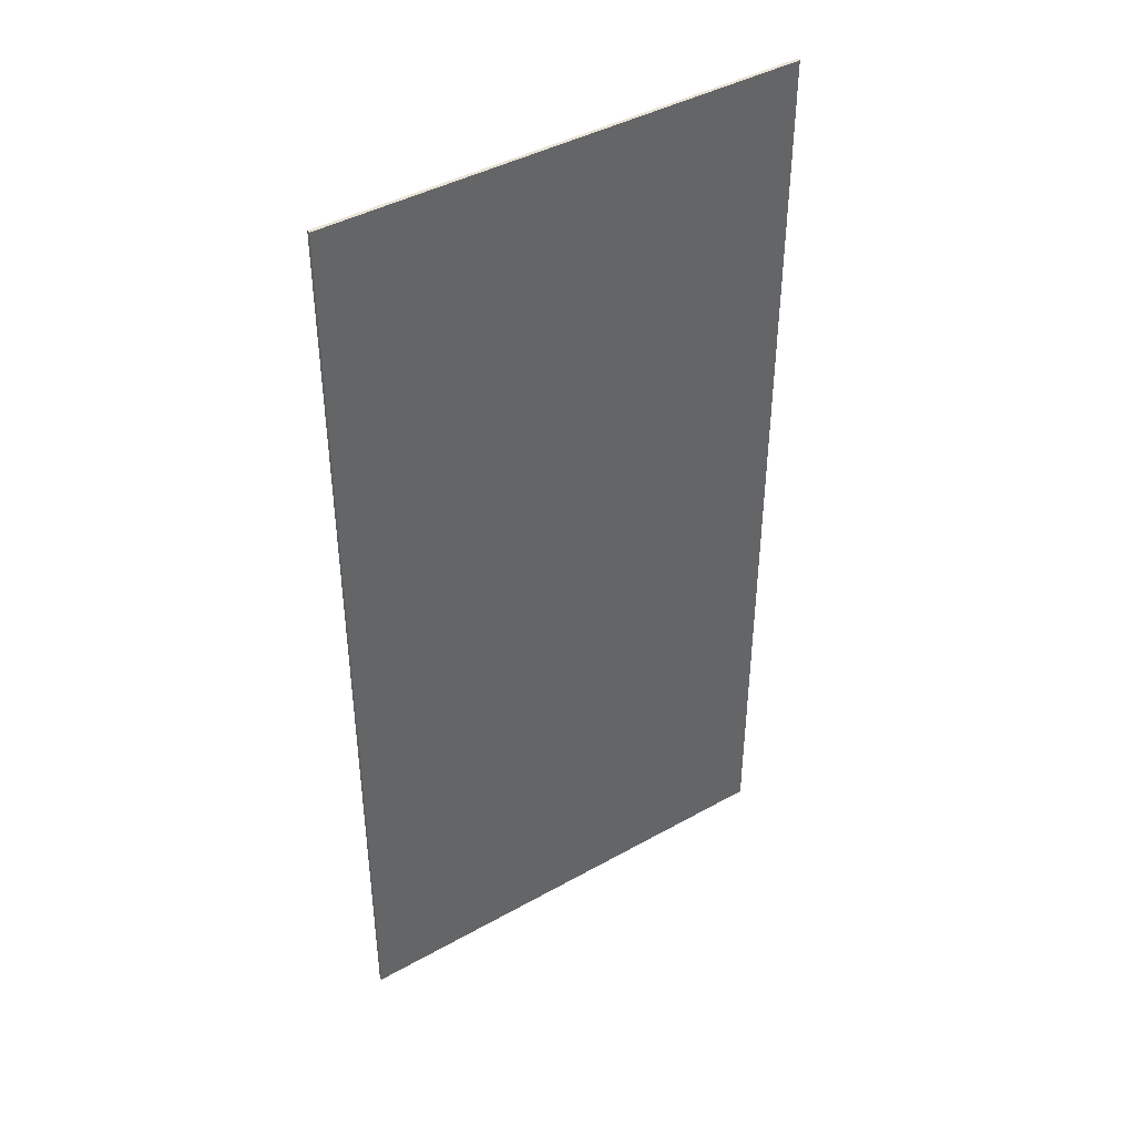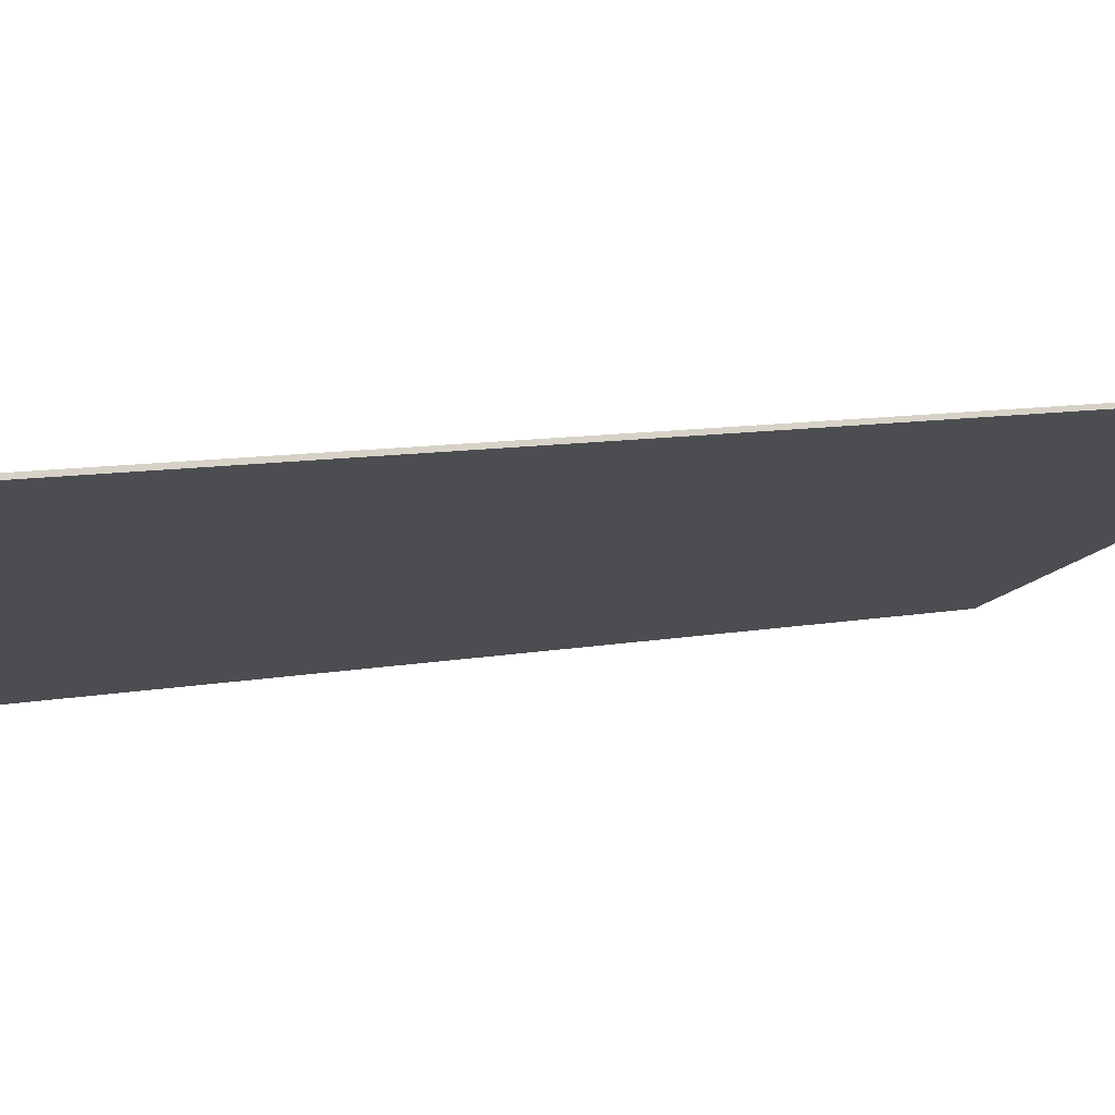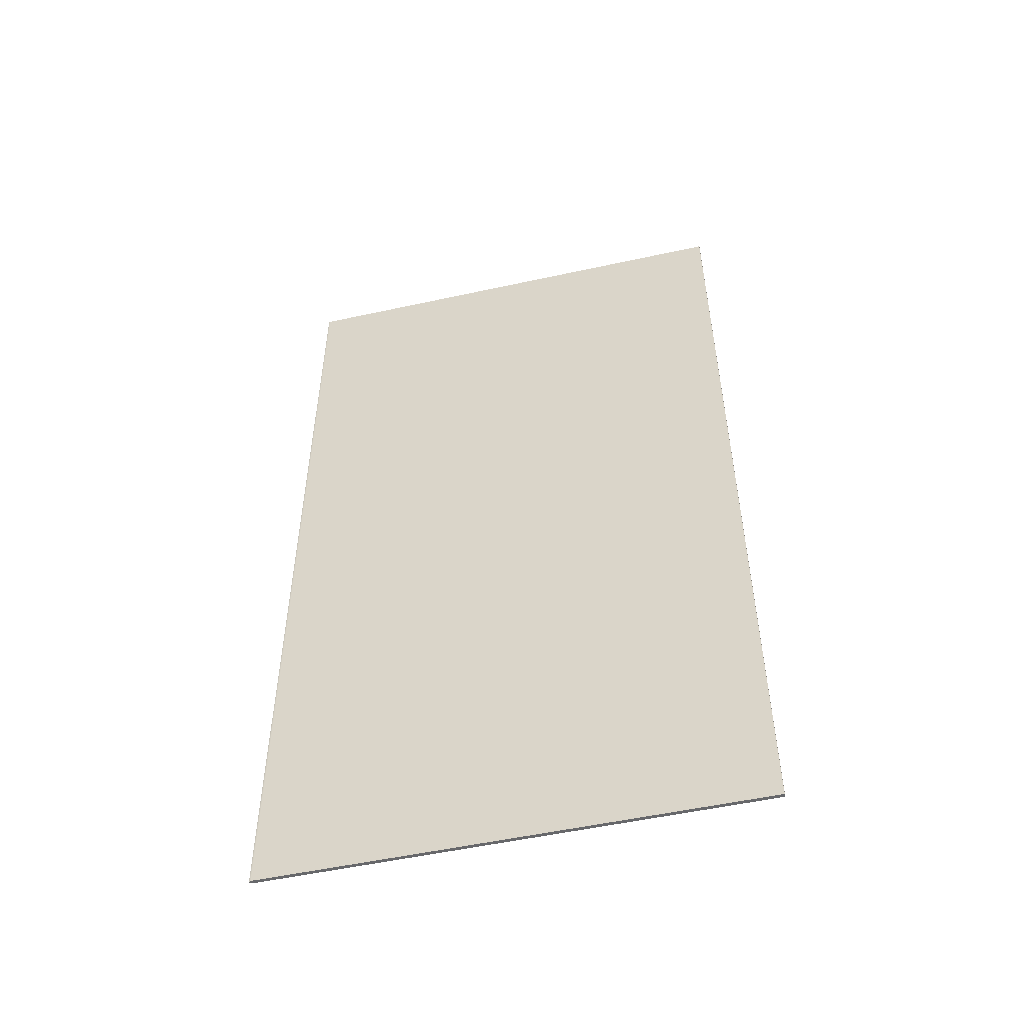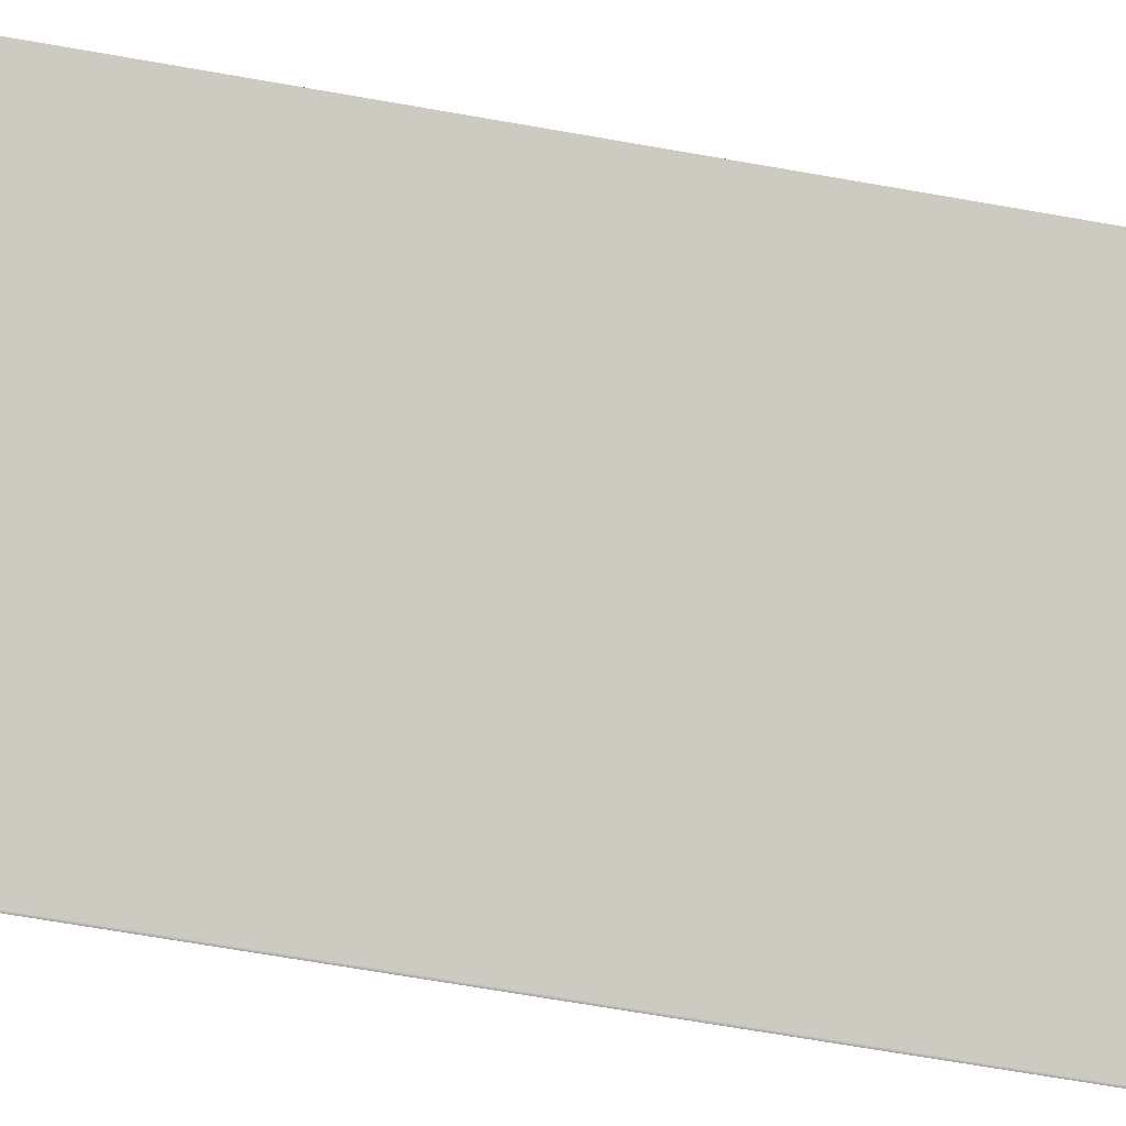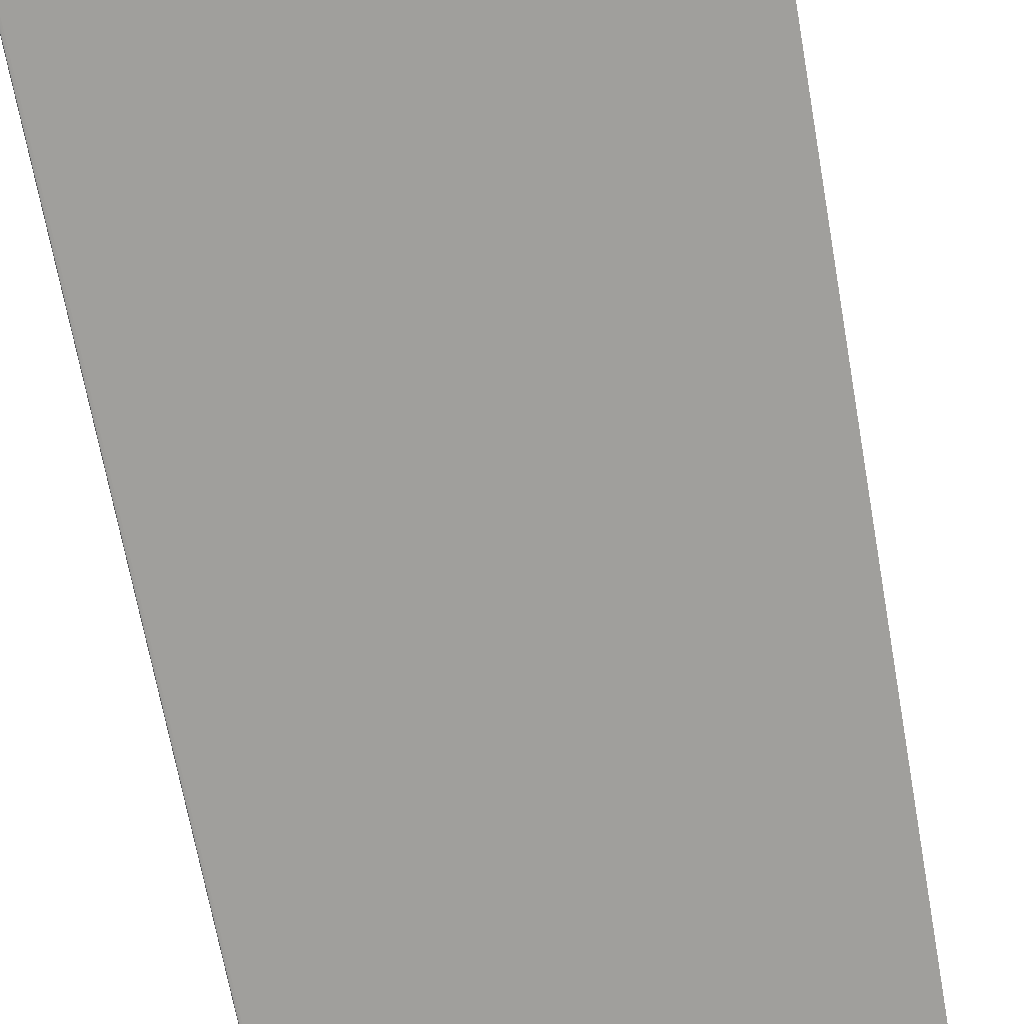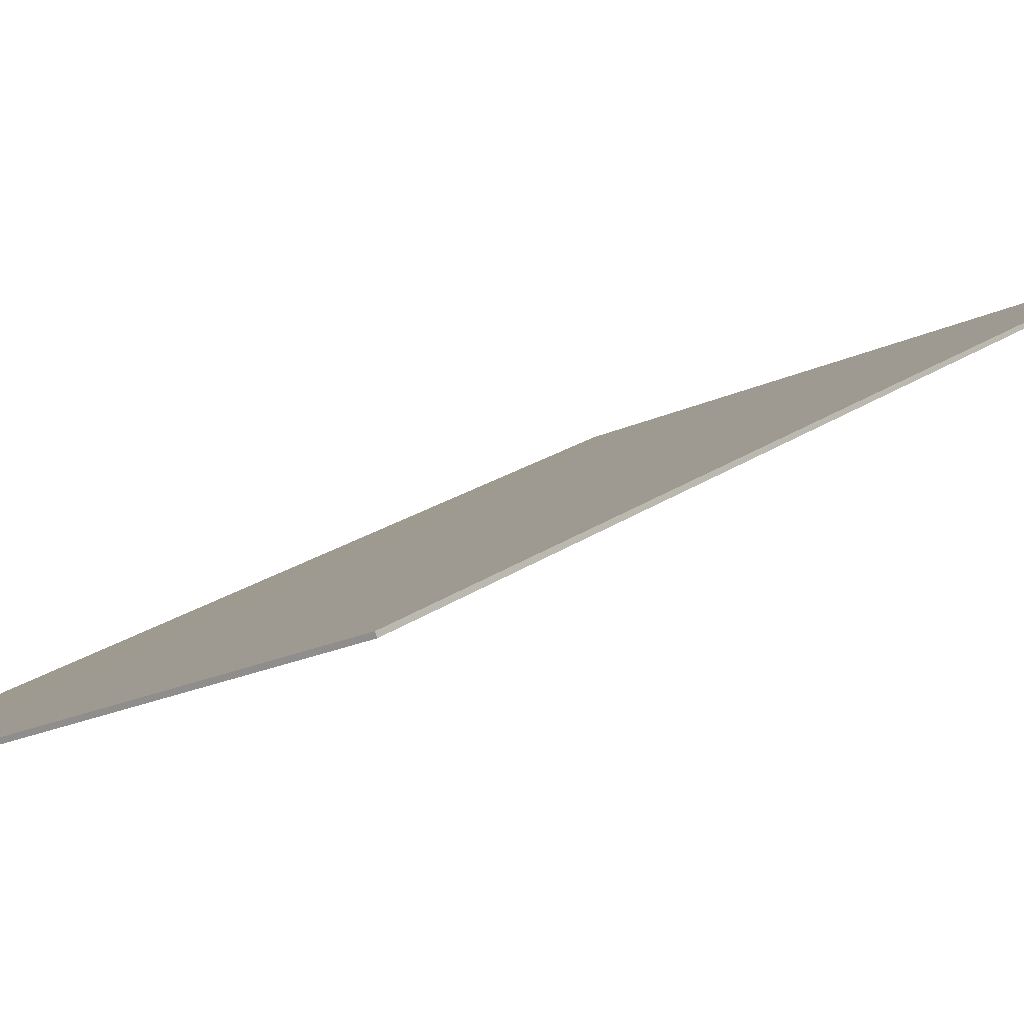
<metadata>
{"format":"obj","ext":"obj","renderer":"f3d","projection":"perspective","resolution":1024,"background":"white","views":[{"elev":42.2,"azim":123.2,"up":"+Y"},{"elev":7.8,"azim":58.5,"up":"+Z"},{"elev":-52.5,"azim":-9.6,"up":"+Y"},{"elev":-70.6,"azim":80.2,"up":"+Z"},{"elev":-67.9,"azim":10.1,"up":"+Z"},{"elev":16.4,"azim":32.1,"up":"+Z"}]}
</metadata>
<code>
o Box_11_FlapOuter_2
v 0.2933 -0.1503 0.08152
v 0.2933 0.1502 0.08152
v 0.2929 -0.1503 0.08253
v 0.2929 0.1502 0.08253
v 0.1515 -0.1503 0.02249
v 0.152 -0.1503 0.02301
v 0.1515 0.1502 0.02249
v 0.152 0.1502 0.02301
v 0.1517 -0.1503 0.02198
v 0.1524 -0.1503 0.02199
v 0.1517 0.1502 0.02198
v 0.1524 0.1502 0.02199
f 1 2 4 3
f 5 6 8 7
f 6 5 9 10
f 7 8 12 11
f 10 9 11 12
f 5 7 11 9
f 10 12 2 1
f 3 4 8 6
f 8 4 2 12
f 3 6 10 1

</code>
